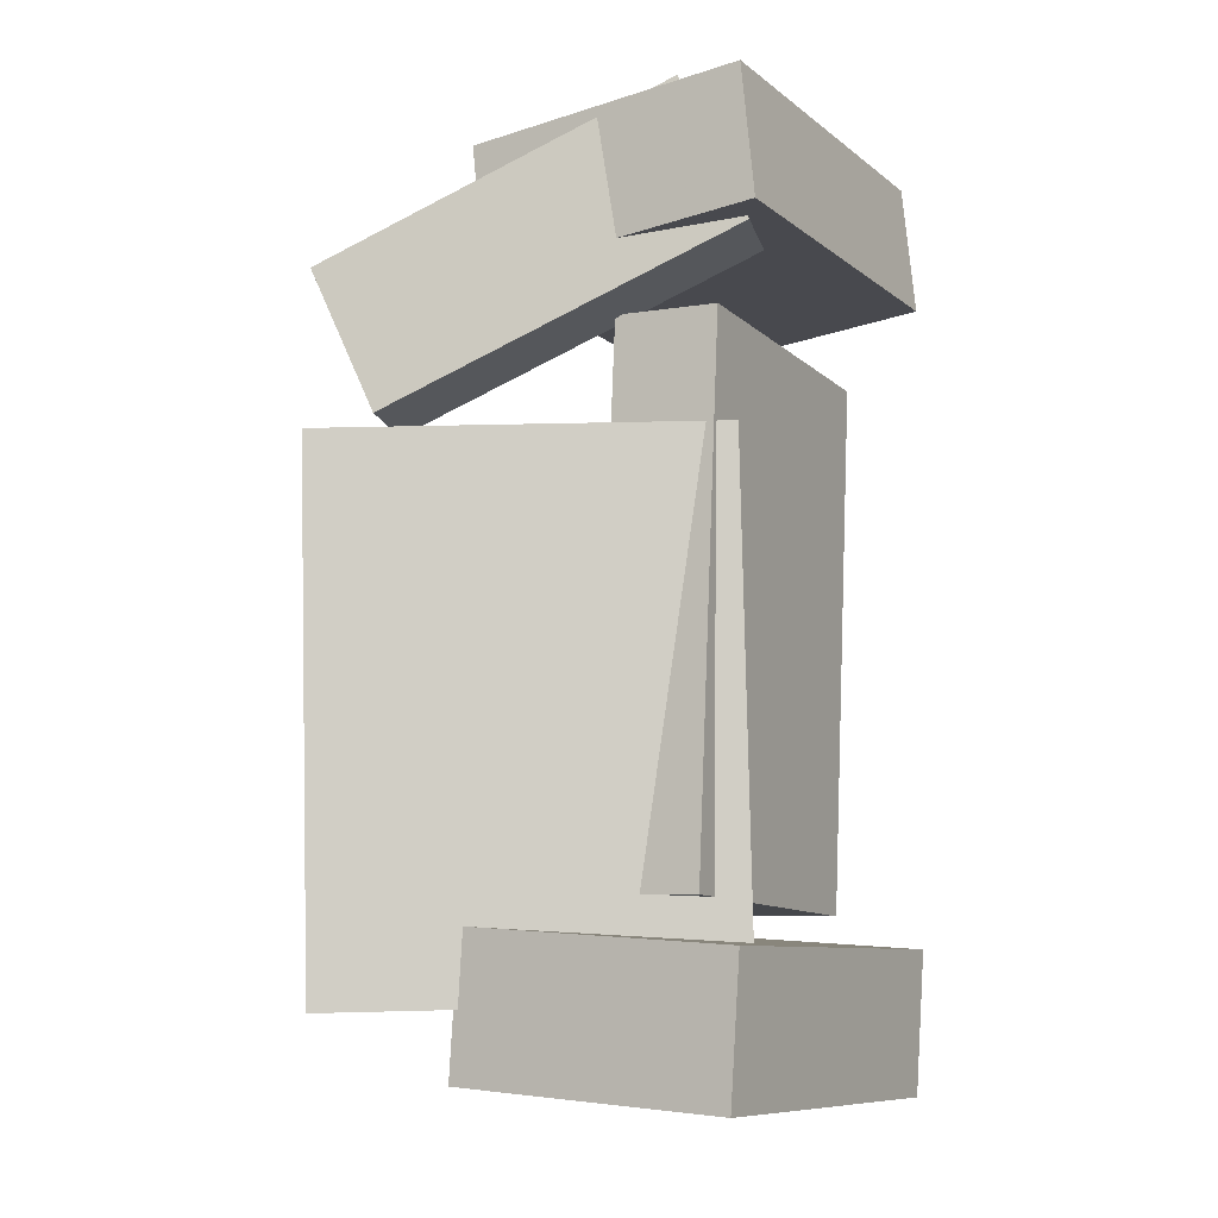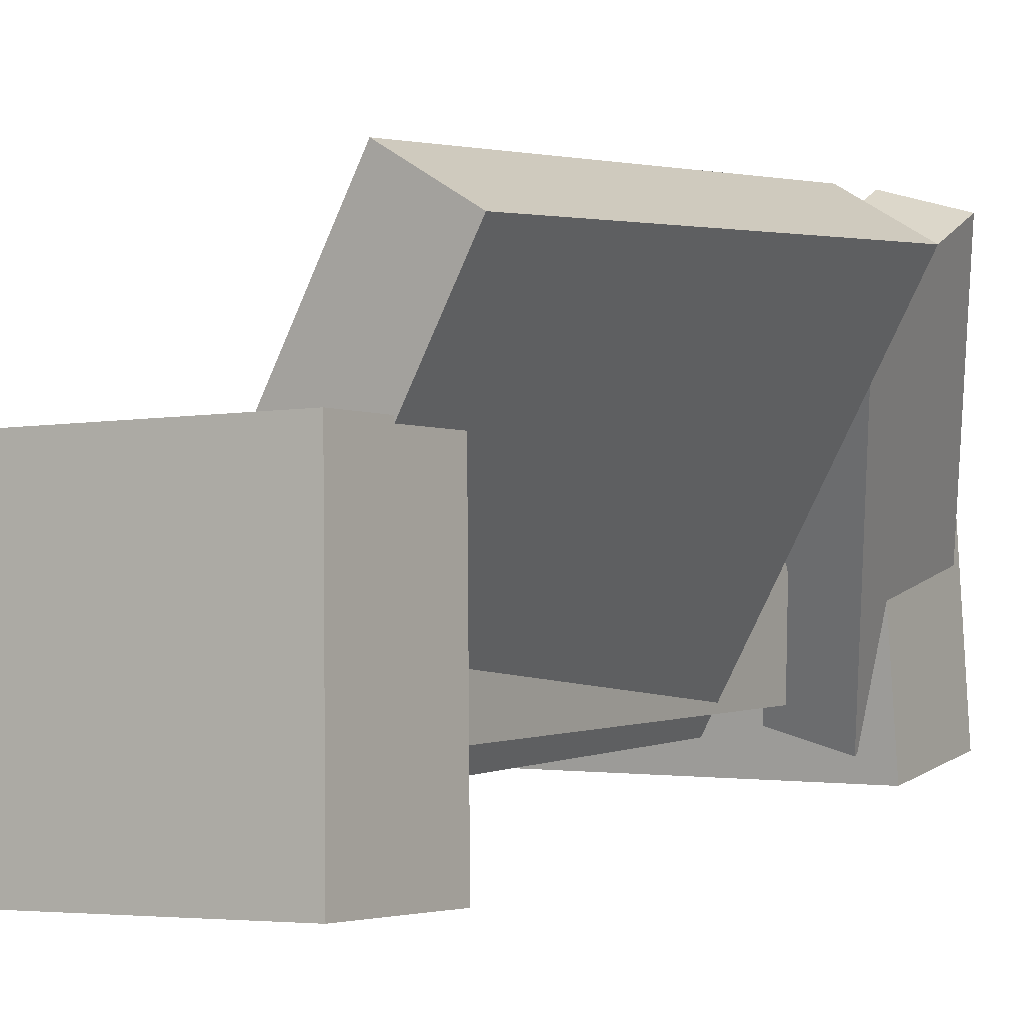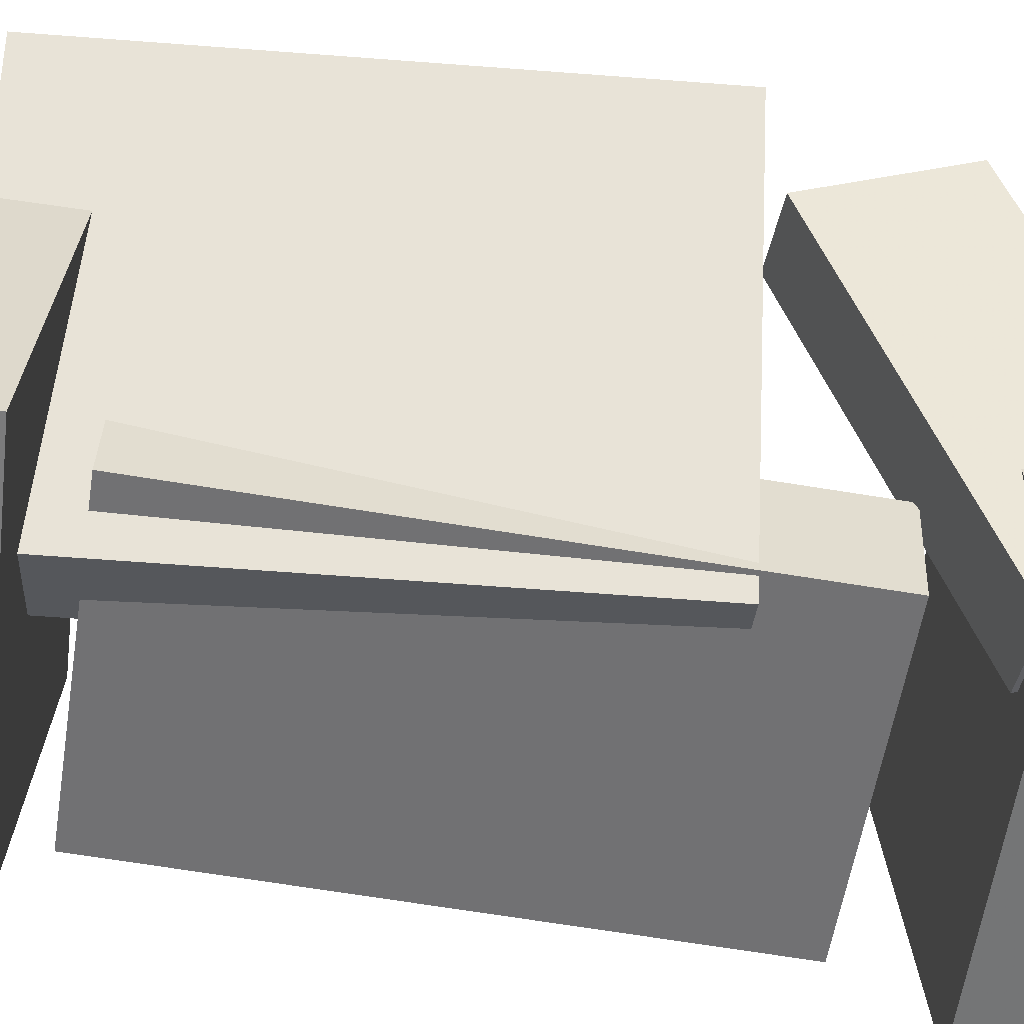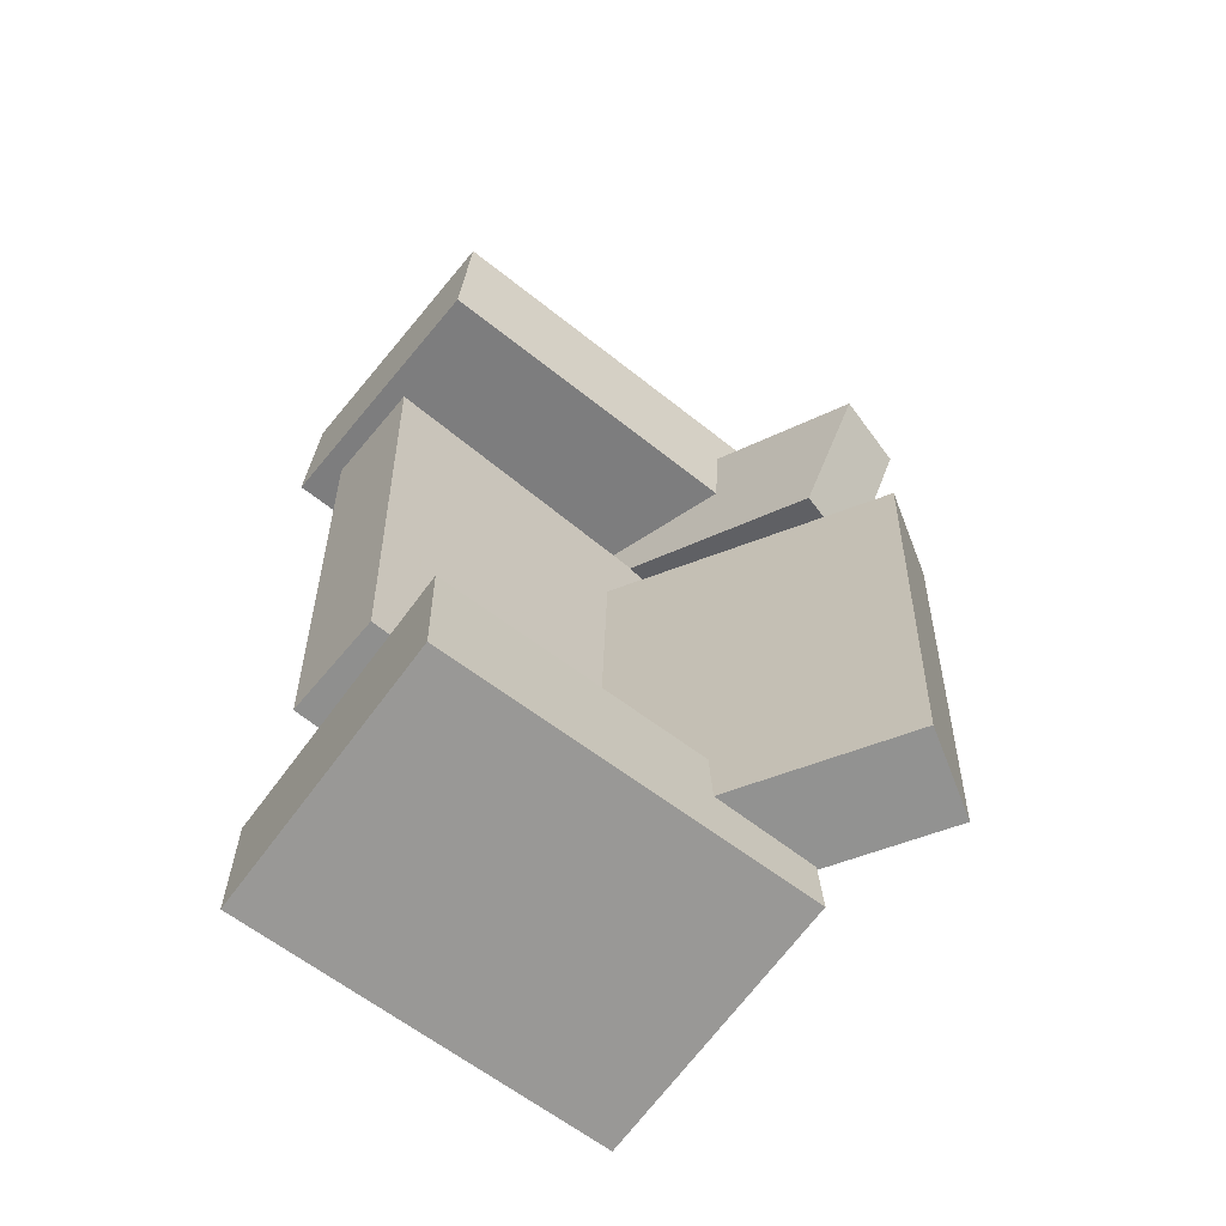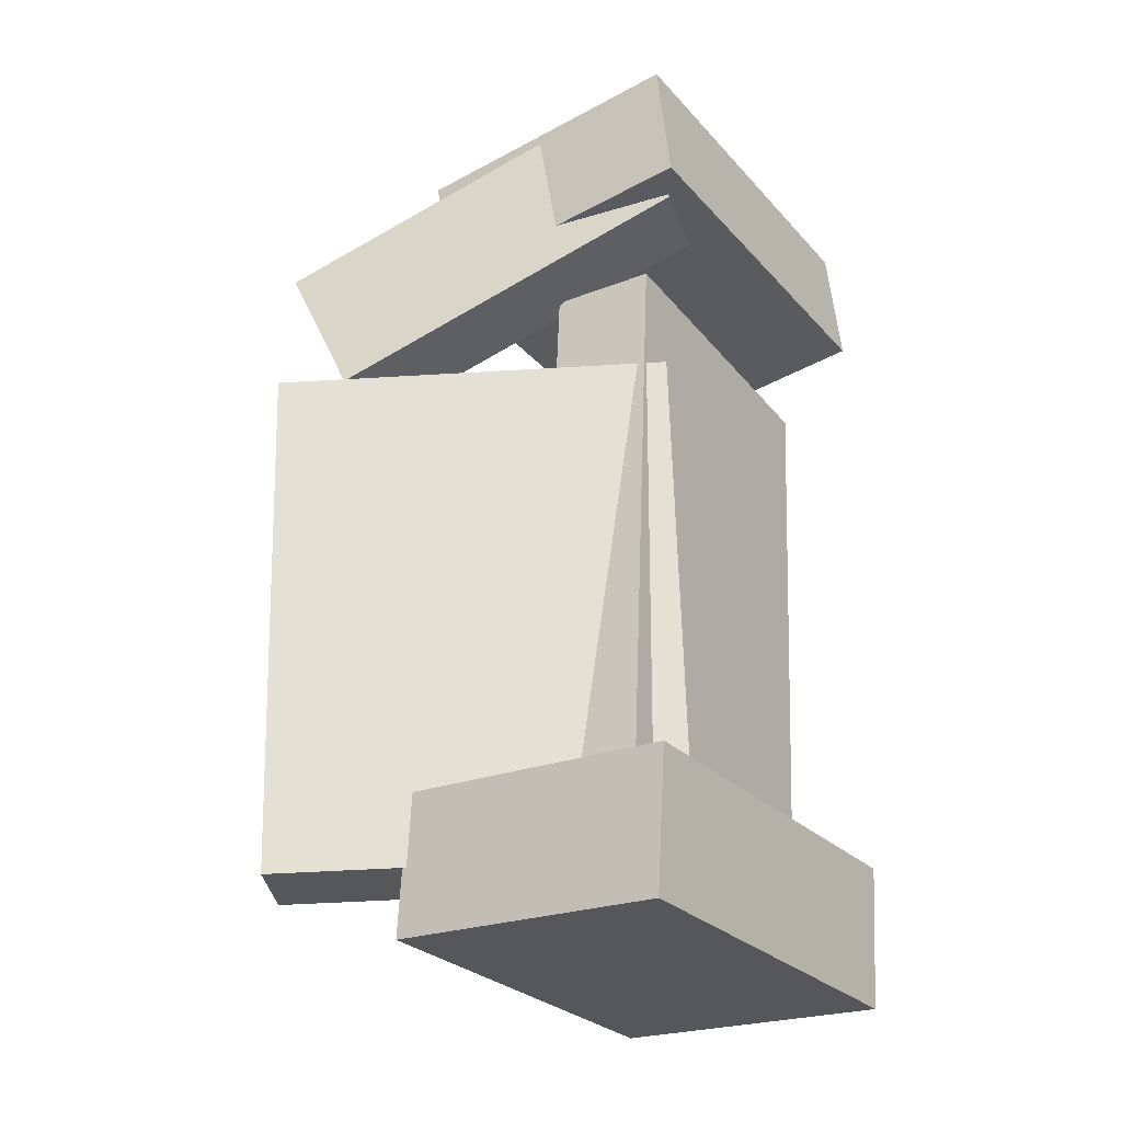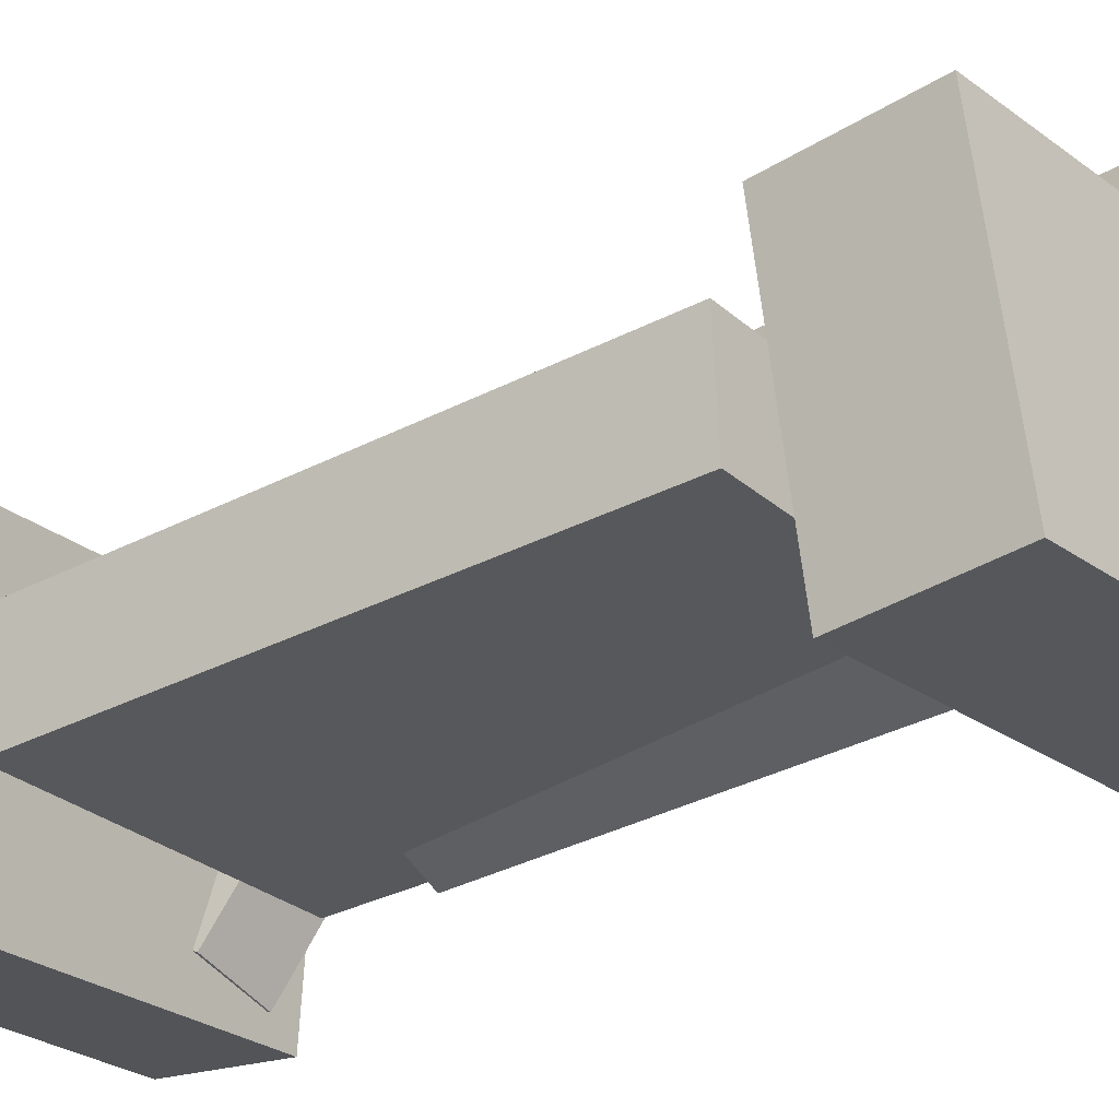
<metadata>
{"format":"obj","ext":"obj","renderer":"f3d","projection":"perspective","resolution":1024,"background":"white","views":[{"elev":-11.0,"azim":-63.0,"up":"+Z"},{"elev":3.1,"azim":-148.8,"up":"+Y"},{"elev":-54.9,"azim":-98.6,"up":"+Y"},{"elev":-63.3,"azim":139.6,"up":"+Z"},{"elev":-30.7,"azim":-58.6,"up":"+Z"},{"elev":-27.6,"azim":126.8,"up":"+Y"}]}
</metadata>
<code>
v -0.1359 -0.1541 0.2785
v -0.1372 -0.1437 0.3889
v -0.1282 0.08194 0.2565
v -0.1295 0.09226 0.3669
v 0.1866 -0.1641 0.2834
v 0.1852 -0.1538 0.3938
v 0.1943 0.07185 0.2614
v 0.193 0.08218 0.3718
f 1.0 7.0 5.0
f 1.0 3.0 7.0
f 1.0 4.0 3.0
f 1.0 2.0 4.0
f 3.0 8.0 7.0
f 3.0 4.0 8.0
f 5.0 7.0 8.0
f 5.0 8.0 6.0
f 1.0 5.0 6.0
f 1.0 6.0 2.0
f 2.0 6.0 8.0
f 2.0 8.0 4.0
v -0.1264 -0.09171 -0.3577
v -0.1279 -0.09234 -0.333
v -0.112 -0.04009 -0.3555
v -0.1135 -0.04073 -0.3308
v -0.0971 -0.09995 -0.3561
v -0.09861 -0.1006 -0.3314
v -0.08269 -0.04833 -0.3539
v -0.0842 -0.04897 -0.3292
f 9.0 15.0 13.0
f 9.0 11.0 15.0
f 9.0 12.0 11.0
f 9.0 10.0 12.0
f 11.0 16.0 15.0
f 11.0 12.0 16.0
f 13.0 15.0 16.0
f 13.0 16.0 14.0
f 9.0 13.0 14.0
f 9.0 14.0 10.0
f 10.0 14.0 16.0
f 10.0 16.0 12.0
v -0.07475 -0.1115 0.1287
v -0.007081 -0.07543 0.1342
v -0.2298 0.1802 0.1208
v -0.1622 0.2163 0.1263
v -0.0422 -0.106 -0.3067
v 0.02547 -0.06991 -0.3012
v -0.1973 0.1857 -0.3146
v -0.1296 0.2218 -0.3091
f 17.0 23.0 21.0
f 17.0 19.0 23.0
f 17.0 20.0 19.0
f 17.0 18.0 20.0
f 19.0 24.0 23.0
f 19.0 20.0 24.0
f 21.0 23.0 24.0
f 21.0 24.0 22.0
f 17.0 21.0 22.0
f 17.0 22.0 18.0
f 18.0 22.0 24.0
f 18.0 24.0 20.0
v -0.1569 -0.1364 -0.3874
v -0.1613 -0.1462 -0.2711
v -0.1427 0.09613 -0.3673
v -0.1472 0.08635 -0.251
v 0.1613 -0.1567 -0.3768
v 0.1569 -0.1665 -0.2606
v 0.1755 0.07586 -0.3567
v 0.171 0.06608 -0.2405
f 25.0 31.0 29.0
f 25.0 27.0 31.0
f 25.0 28.0 27.0
f 25.0 26.0 28.0
f 27.0 32.0 31.0
f 27.0 28.0 32.0
f 29.0 31.0 32.0
f 29.0 32.0 30.0
f 25.0 29.0 30.0
f 25.0 30.0 26.0
f 26.0 30.0 32.0
f 26.0 32.0 28.0
v -0.04339 -0.1212 0.2724
v -0.1077 -0.1368 0.2742
v -0.1163 0.164 0.1392
v -0.1805 0.1485 0.1411
v -0.05316 -0.06638 0.3952
v -0.1174 -0.08194 0.397
v -0.126 0.2188 0.2621
v -0.1903 0.2033 0.2639
f 33.0 39.0 37.0
f 33.0 35.0 39.0
f 33.0 36.0 35.0
f 33.0 34.0 36.0
f 35.0 40.0 39.0
f 35.0 36.0 40.0
f 37.0 39.0 40.0
f 37.0 40.0 38.0
f 33.0 37.0 38.0
f 33.0 38.0 34.0
f 34.0 38.0 40.0
f 34.0 40.0 36.0
v -0.08728 0.00609 -0.2258
v -0.08777 -0.082 -0.2294
v -0.08542 -0.01223 0.2236
v -0.08592 -0.1003 0.22
v 0.1796 0.00463 -0.227
v 0.1791 -0.08346 -0.2305
v 0.1815 -0.01369 0.2224
v 0.181 -0.1018 0.2189
f 41.0 47.0 45.0
f 41.0 43.0 47.0
f 41.0 44.0 43.0
f 41.0 42.0 44.0
f 43.0 48.0 47.0
f 43.0 44.0 48.0
f 45.0 47.0 48.0
f 45.0 48.0 46.0
f 41.0 45.0 46.0
f 41.0 46.0 42.0
f 42.0 46.0 48.0
f 42.0 48.0 44.0

</code>
